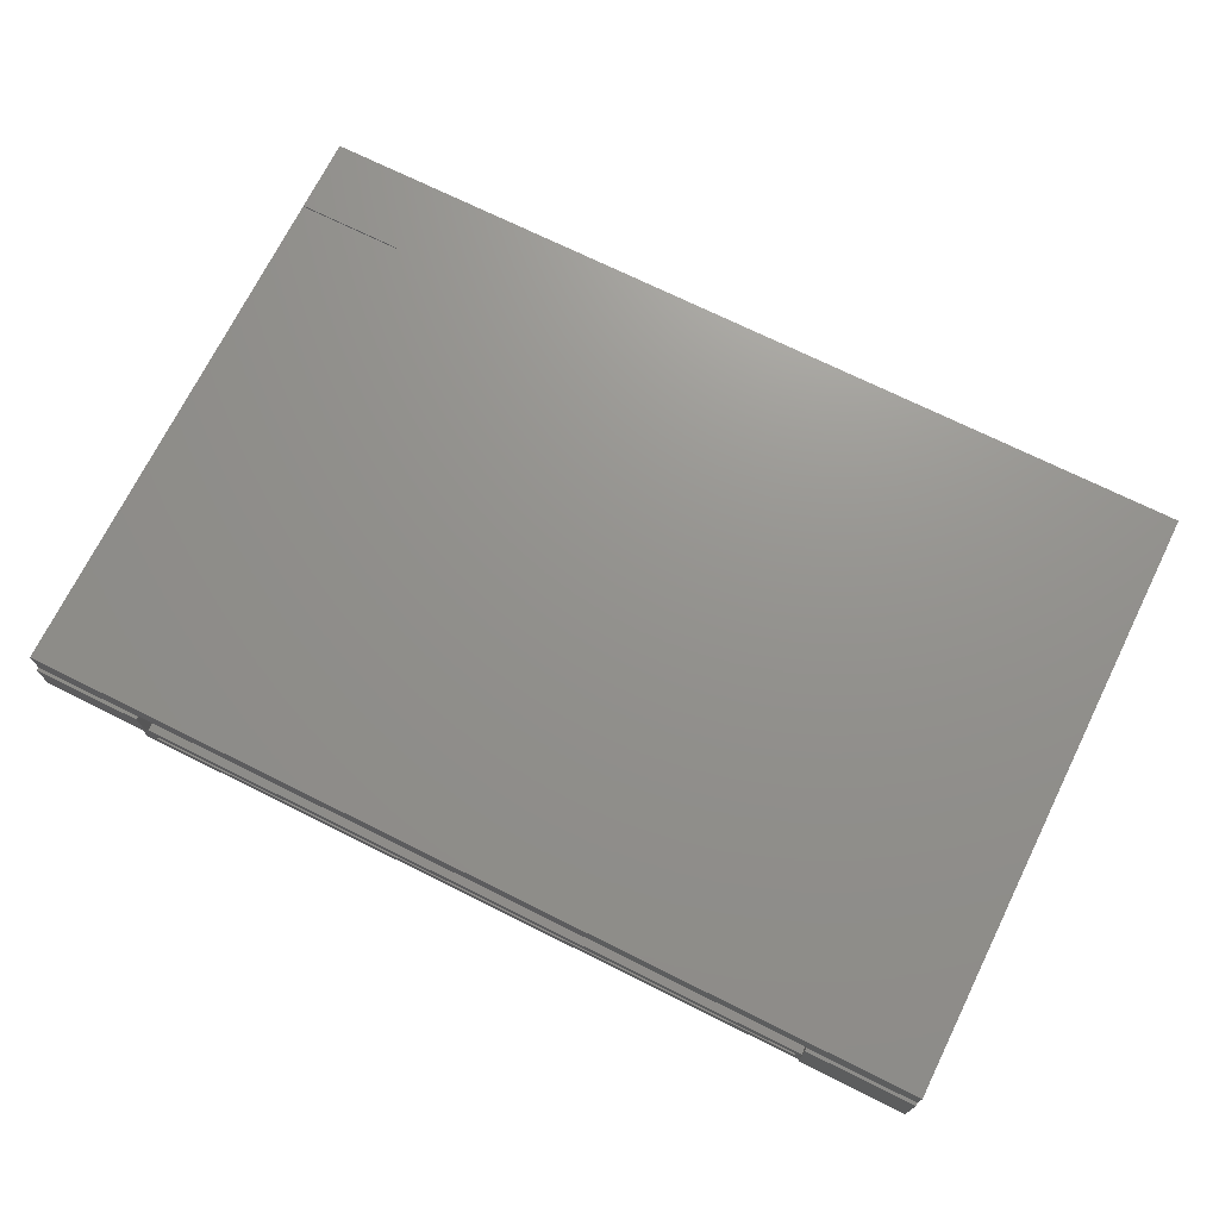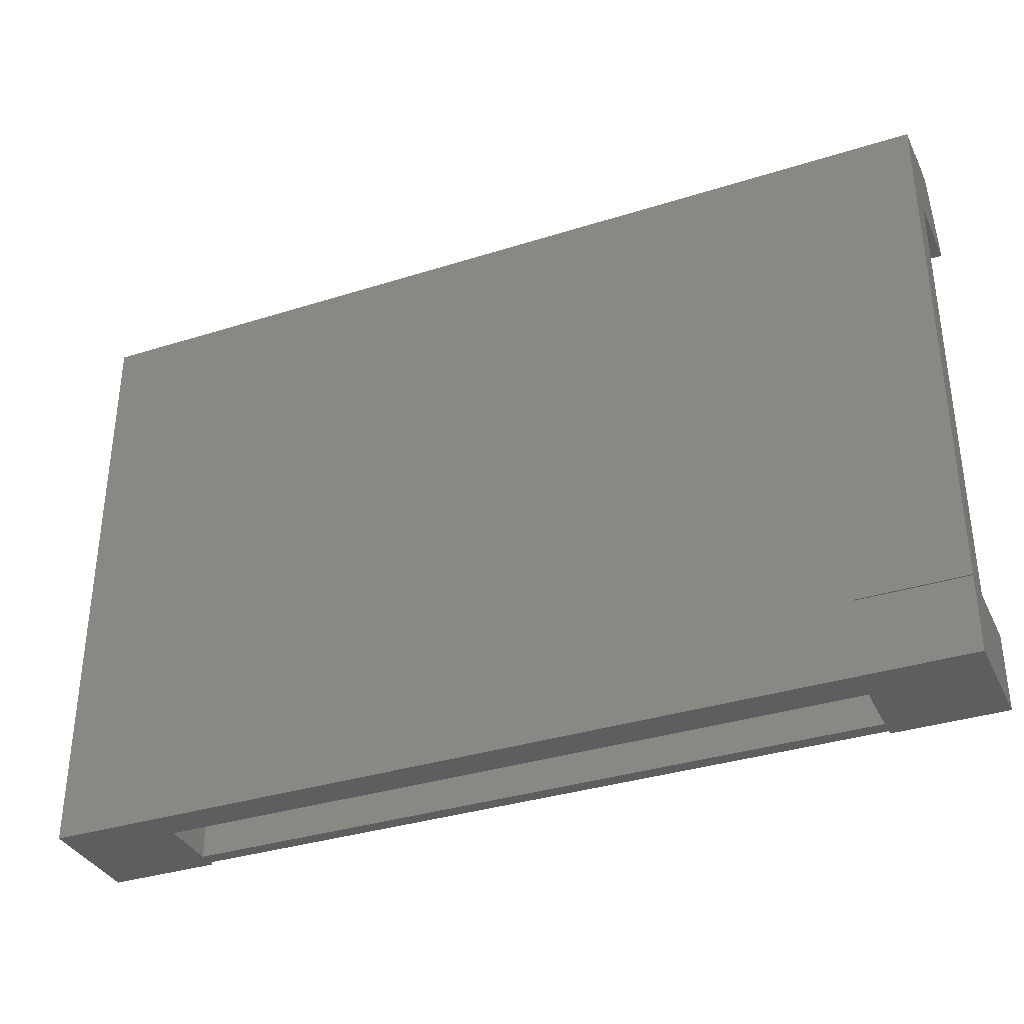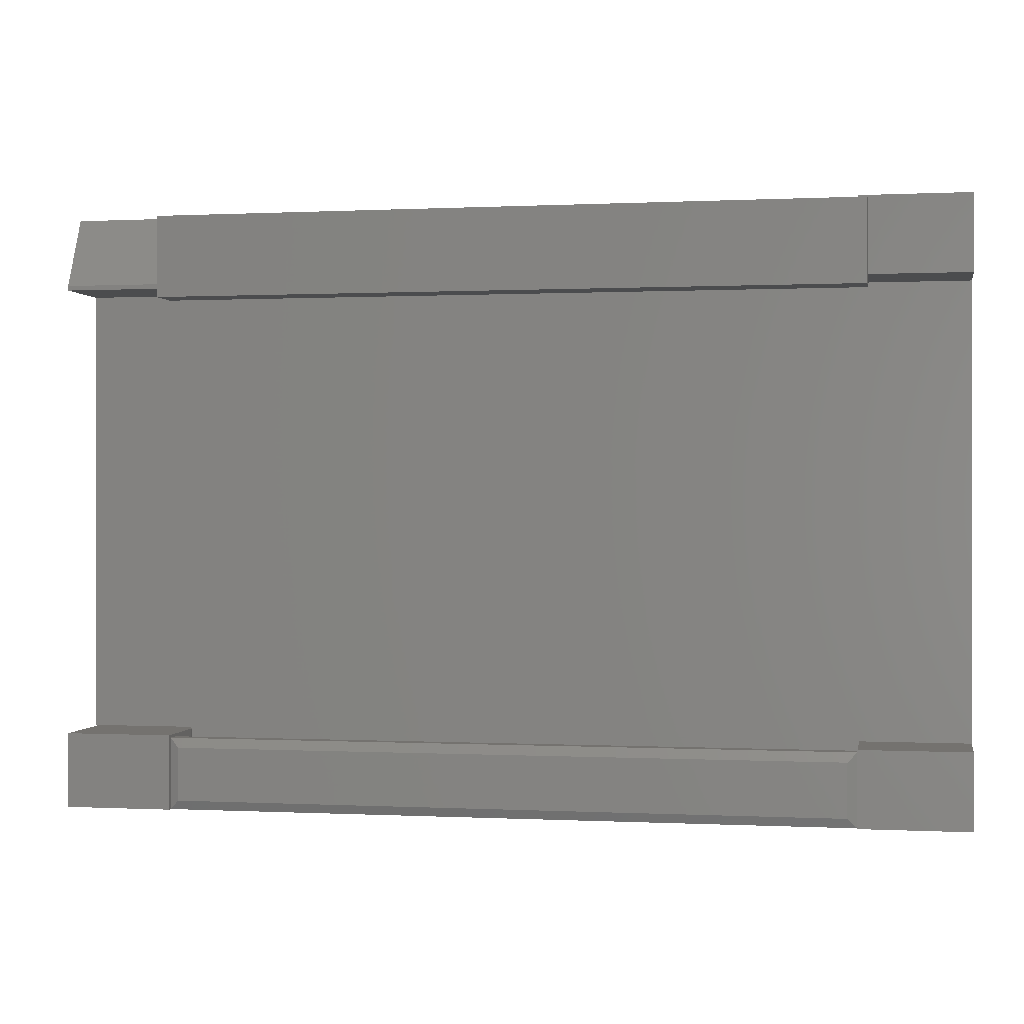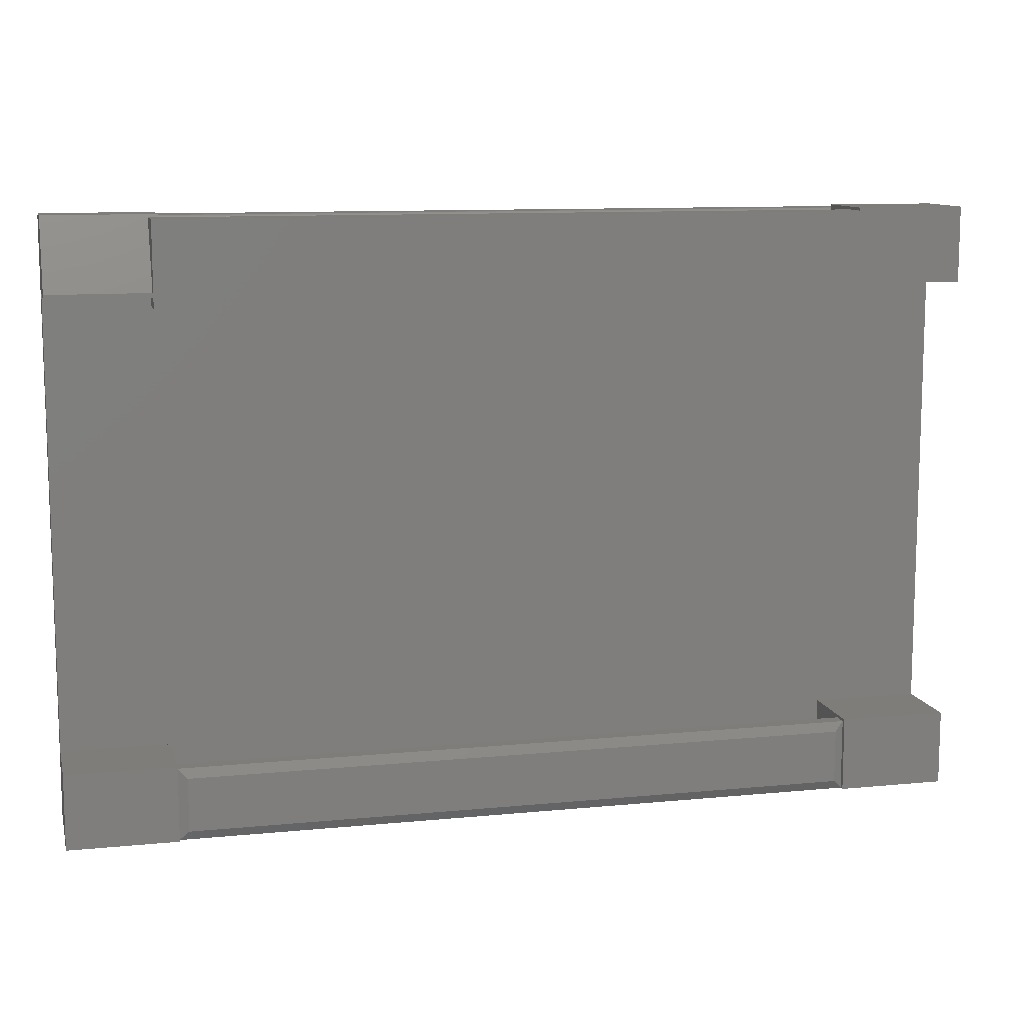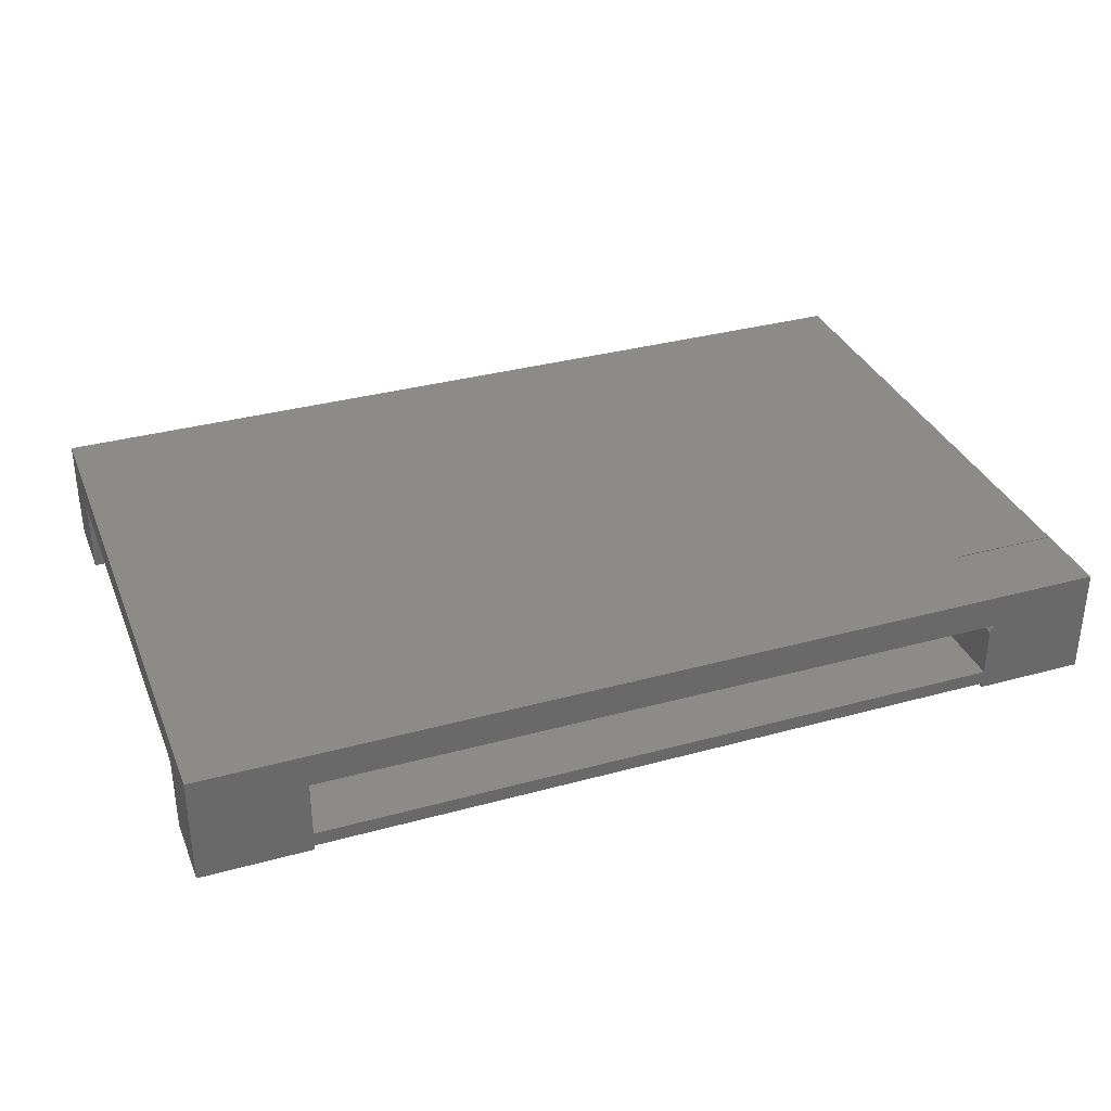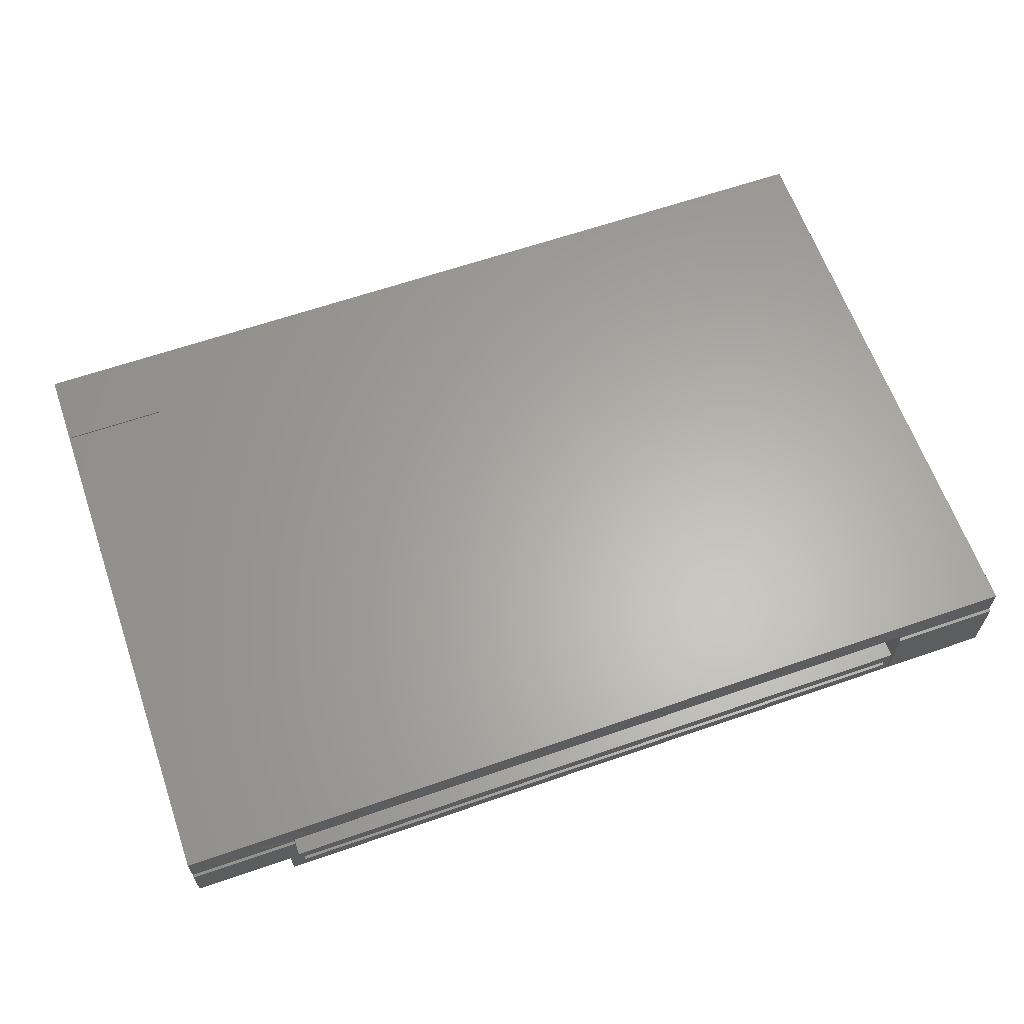
<metadata>
{"format":"stl","ext":"stl","renderer":"f3d","projection":"perspective","resolution":1024,"background":"white","views":[{"elev":71.7,"azim":-153.6,"up":"+Z"},{"elev":-34.9,"azim":22.9,"up":"+Y"},{"elev":0.1,"azim":-169.2,"up":"+Y"},{"elev":10.8,"azim":166.4,"up":"+Y"},{"elev":33.9,"azim":-20.4,"up":"+Z"},{"elev":63.2,"azim":160.7,"up":"+Z"}]}
</metadata>
<code>
# stl→obj: 116 verts, 233 faces
v -0.75 0.4947 0.125
v -0.75 0.4947 0.1797
v -0.5703 0.4947 0.1328
v -0.5703 0.4946 0.1313
v -0.5703 0.4941 0.1298
v -0.5703 0.4934 0.1285
v -0.5703 0.4947 0.125
v 0.75 0.4947 0.1797
v 0.75 0.4947 0.125
v 0.5703 0.4947 0.125
v 0.5703 0.4934 0.1285
v 0.5703 0.4941 0.1298
v 0.5703 0.4946 0.1313
v 0.5703 0.4947 0.1328
v 0.5859 -0.3752 0.125
v 0.5859 -0.5 0.125
v 0.5763 -0.3752 0.125
v 0.75 -0.3737 0.125
v 0.5763 -0.3737 0.125
v -0.75 0.375 0.125
v -0.5703 0.375 0.125
v 0.5703 0.375 0.125
v 0.75 0.375 0.125
v -0.5703 -0.3752 0.125
v -0.5703 -0.5 0.125
v -0.75 -0.3752 0.125
v -0.5703 0.4869 0.125
v 0.5703 0.4869 0.125
v -0.5703 0.4998 0.125
v -0.5703 0.4951 0
v -0.5703 0.4998 0
v -0.5703 0.4924 0.1273
v -0.5703 0.4913 0.1263
v -0.5703 0.4951 0.04688
v -0.5703 0.4899 0.1256
v -0.5703 0.4884 0.1252
v -0.5703 0.375 0.04688
v 0.5703 0.4951 0.05246
v 0.5703 0.4951 0.04688
v 0.5703 0.375 0.04688
v 0.5703 0.4998 0.125
v 0.5703 0.4998 0.05469
v 0.5703 0.4913 0.1263
v 0.5703 0.4924 0.1273
v 0.5703 0.4884 0.1252
v 0.5703 0.4899 0.1256
v 0.75 0.4998 0.125
v 0.75 0.375 0
v 0.75 0.4998 0.05469
v 0.75 0.3826 0
v 0.75 -0.3737 0.1797
v -0.75 0.4998 0.125
v -0.75 -0.5 0.1797
v -0.75 -0.3752 0
v -0.75 -0.5 0
v -0.75 0.375 0
v -0.75 0.4998 0
v 0.75 -0.5 0
v 0.75 -0.3752 0
v 0.75 -0.5 0.1797
v 0.75 -0.3752 0.1797
v -0.5703 -0.5 0
v -0.5703 -0.3752 0
v 0.5703 -0.3752 0.1094
v 0.5703 -0.5 0.1094
v 0.5706 -0.3752 0.1124
v 0.5706 -0.5 0.1124
v 0.5715 -0.3752 0.1154
v 0.5715 -0.5 0.1154
v 0.5729 -0.3752 0.1181
v 0.5729 -0.5 0.1181
v 0.5749 -0.3752 0.1204
v 0.5749 -0.5 0.1204
v 0.5773 -0.3752 0.1224
v 0.5773 -0.5 0.1224
v 0.58 -0.3752 0.1238
v 0.58 -0.5 0.1238
v 0.5829 -0.3752 0.1247
v 0.5829 -0.5 0.1247
v 0.5703 -0.5 0.03125
v 0.5703 -0.5 0.007812
v 0.5703 -0.5 0
v -0.5703 -0.5 0.03125
v -0.5703 -0.5 0.007812
v 0.5763 -0.3752 0.1797
v 0.5763 -0.3737 0.1797
v -0.5859 0.4951 0
v -0.5859 0.375 0
v 0.5703 -0.3752 0
v -0.5703 -0.3799 0.007812
v -0.5703 -0.3799 0.03125
v 0.5859 0.375 0.04688
v 0.5859 0.375 0
v -0.5859 0.375 0.04688
v -0.5859 0.4951 -0.01562
v 0.5859 0.4951 -0.01562
v -0.5859 0.3594 -0.01562
v 0.5859 0.3594 -0.01562
v 0.5859 0.3826 0
v 0.5625 0.4951 0.02344
v -0.5625 0.4951 0.02344
v -0.5625 0.4951 0.007812
v 0.5625 0.4951 0.007812
v 0.5859 0.4951 0.05246
v 0.5859 0.3594 0.04688
v -0.5859 0.3594 0.04688
v 0.5703 -0.3799 0.007812
v 0.5547 -0.3956 0
v -0.5547 -0.3956 0
v -0.5547 -0.4844 0
v 0.5547 -0.4844 0
v 0.5703 -0.3799 0.03125
v 0.5625 0.3828 0.02344
v 0.5625 0.3828 0.007812
v -0.5625 0.3828 0.02344
v -0.5625 0.3828 0.007812
f 1 2 3
f 1 3 4
f 1 4 5
f 1 5 6
f 1 6 7
f 8 9 10
f 8 10 11
f 8 11 12
f 8 12 13
f 8 13 14
f 8 14 3
f 8 3 2
f 15 16 17
f 18 19 20
f 18 20 21
f 18 21 22
f 18 22 23
f 24 19 17
f 24 17 16
f 24 16 25
f 20 19 26
f 26 19 24
f 21 27 22
f 22 27 28
f 29 30 31
f 29 7 6
f 29 6 32
f 29 32 33
f 34 30 29
f 34 29 33
f 34 33 35
f 34 35 36
f 34 36 27
f 34 27 21
f 34 21 37
f 38 39 22
f 22 39 40
f 10 41 42
f 10 42 43
f 10 43 44
f 10 44 11
f 42 38 22
f 42 22 28
f 42 28 45
f 42 45 46
f 42 46 43
f 47 48 49
f 49 48 50
f 51 18 8
f 8 18 23
f 8 23 9
f 9 23 48
f 9 48 47
f 10 9 41
f 41 9 47
f 1 7 52
f 52 7 29
f 53 2 1
f 53 1 20
f 53 20 26
f 53 26 54
f 53 54 55
f 56 20 57
f 57 20 1
f 57 1 52
f 28 27 45
f 45 27 36
f 45 36 46
f 46 36 35
f 46 35 43
f 43 35 33
f 43 33 44
f 44 33 32
f 44 32 11
f 11 32 6
f 11 6 12
f 12 6 5
f 12 5 13
f 13 5 4
f 13 4 14
f 14 4 3
f 58 59 60
f 60 59 61
f 55 54 62
f 62 54 63
f 64 65 66
f 66 65 67
f 66 67 68
f 68 67 69
f 68 69 70
f 70 69 71
f 70 71 72
f 72 71 73
f 72 73 74
f 74 73 75
f 74 75 76
f 76 75 77
f 76 77 78
f 78 77 79
f 78 79 15
f 15 79 16
f 71 77 75
f 71 75 73
f 80 58 65
f 81 82 58
f 81 58 80
f 81 80 83
f 81 83 84
f 55 62 84
f 55 84 83
f 55 83 25
f 55 25 53
f 60 53 25
f 60 25 77
f 60 77 71
f 60 71 69
f 60 69 67
f 60 67 65
f 60 65 58
f 85 86 2
f 85 2 53
f 85 53 60
f 85 60 61
f 86 51 2
f 2 51 8
f 86 19 51
f 51 19 18
f 29 31 52
f 52 31 57
f 30 87 31
f 31 87 57
f 57 87 88
f 57 88 56
f 85 17 86
f 86 17 19
f 64 66 68
f 89 64 68
f 89 68 70
f 89 70 72
f 89 72 74
f 89 74 76
f 89 76 78
f 89 78 59
f 61 59 85
f 85 59 78
f 85 78 17
f 24 63 26
f 26 63 54
f 62 90 84
f 62 63 90
f 63 91 90
f 25 83 24
f 24 83 91
f 24 91 63
f 22 40 92
f 93 48 92
f 92 48 23
f 92 23 22
f 21 94 37
f 56 88 20
f 20 88 94
f 20 94 21
f 82 89 58
f 58 89 59
f 95 96 97
f 97 96 98
f 93 99 48
f 48 99 50
f 47 49 41
f 41 49 42
f 30 95 87
f 34 39 100
f 34 100 101
f 34 101 102
f 34 102 30
f 96 95 30
f 96 30 102
f 96 102 103
f 104 96 103
f 104 103 100
f 104 100 39
f 104 39 38
f 99 93 98
f 99 98 96
f 99 96 104
f 105 98 92
f 92 98 93
f 40 105 92
f 37 94 106
f 37 106 105
f 37 105 40
f 37 40 39
f 37 39 34
f 104 38 42
f 104 42 49
f 104 49 50
f 104 50 99
f 106 94 97
f 97 94 88
f 97 88 95
f 95 88 87
f 107 108 90
f 90 108 109
f 84 110 81
f 81 110 111
f 90 109 84
f 84 109 110
f 112 107 91
f 91 107 90
f 83 80 91
f 91 80 112
f 89 82 81
f 89 81 107
f 89 107 64
f 80 65 112
f 112 65 64
f 112 64 107
f 81 111 107
f 107 111 108
f 110 109 111
f 111 109 108
f 113 100 114
f 114 100 103
f 101 115 102
f 102 115 116
f 102 116 103
f 103 116 114
f 101 100 115
f 115 100 113
f 106 97 105
f 105 97 98
f 115 113 116
f 116 113 114

</code>
